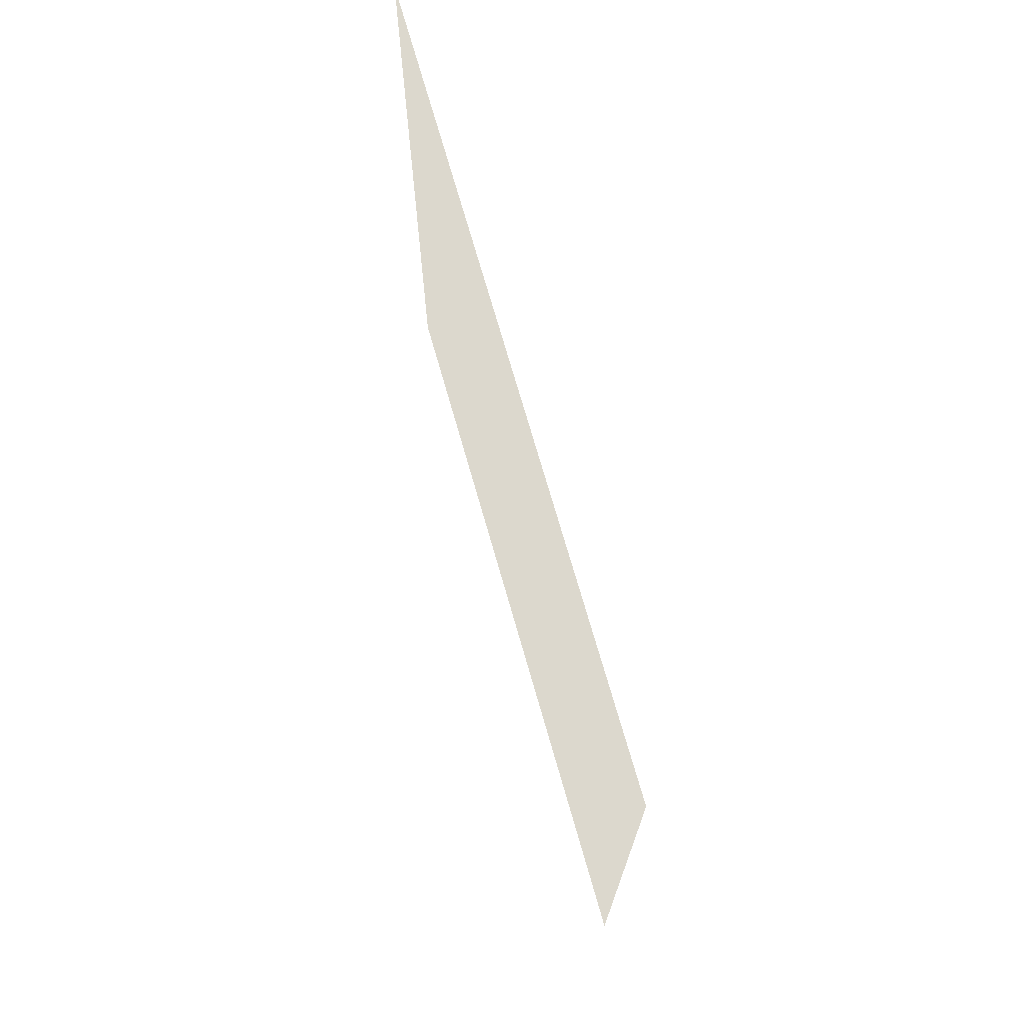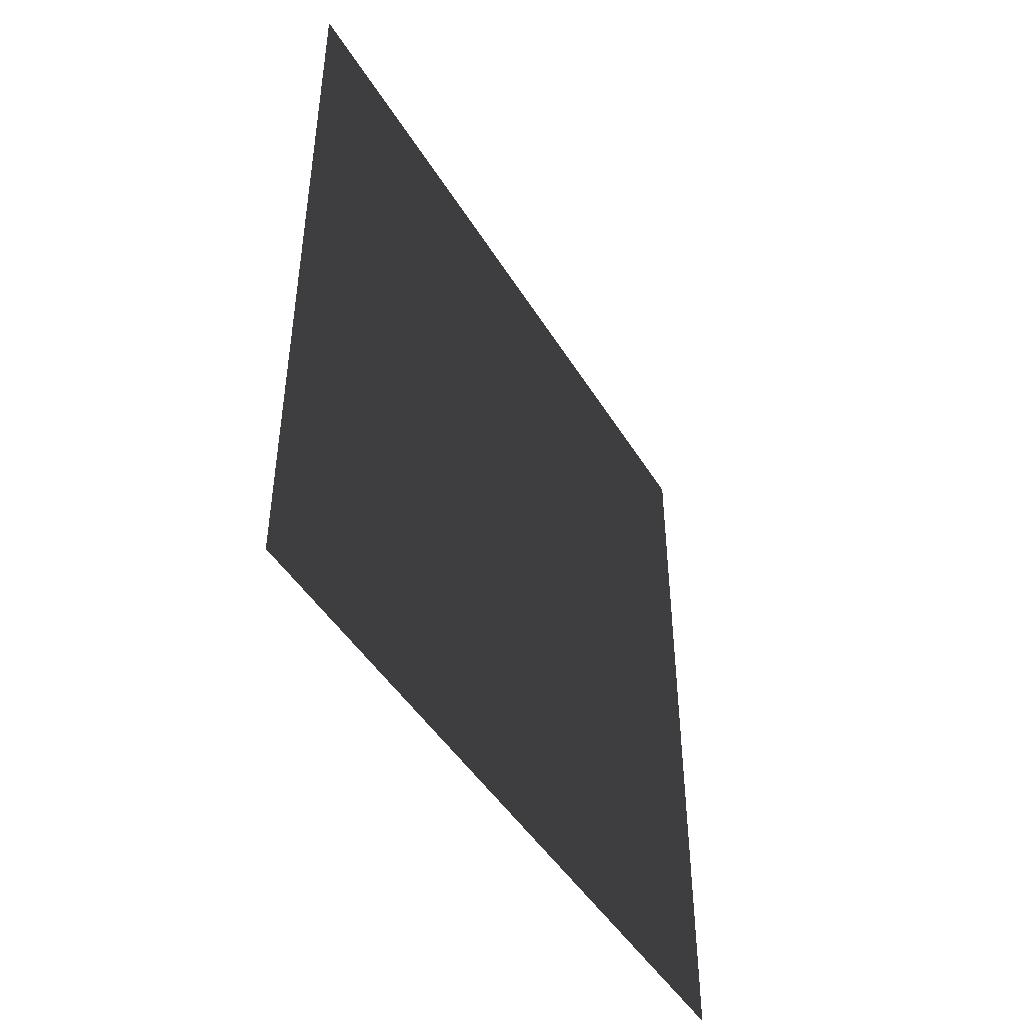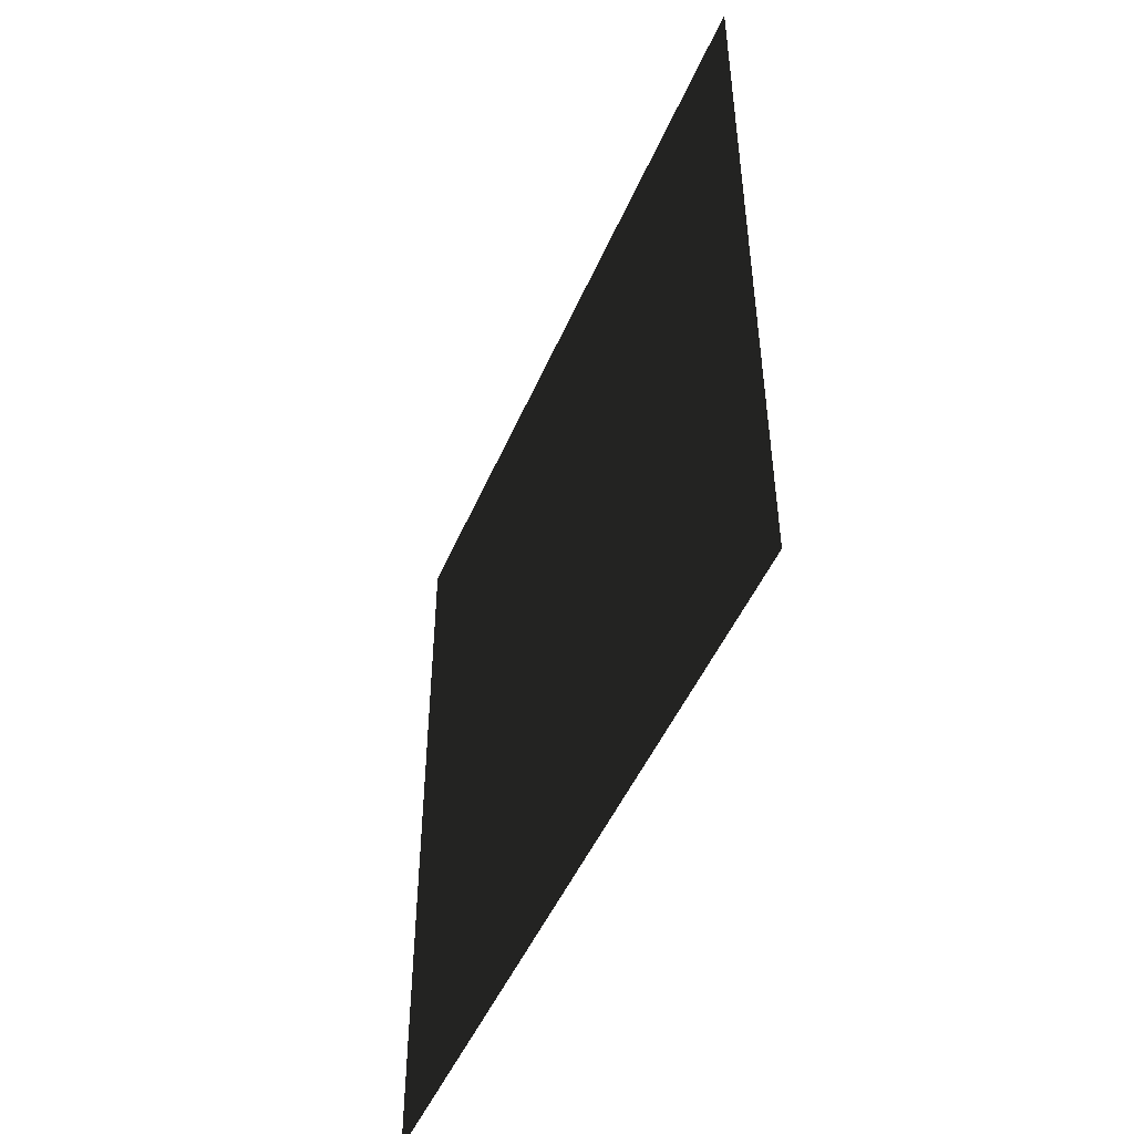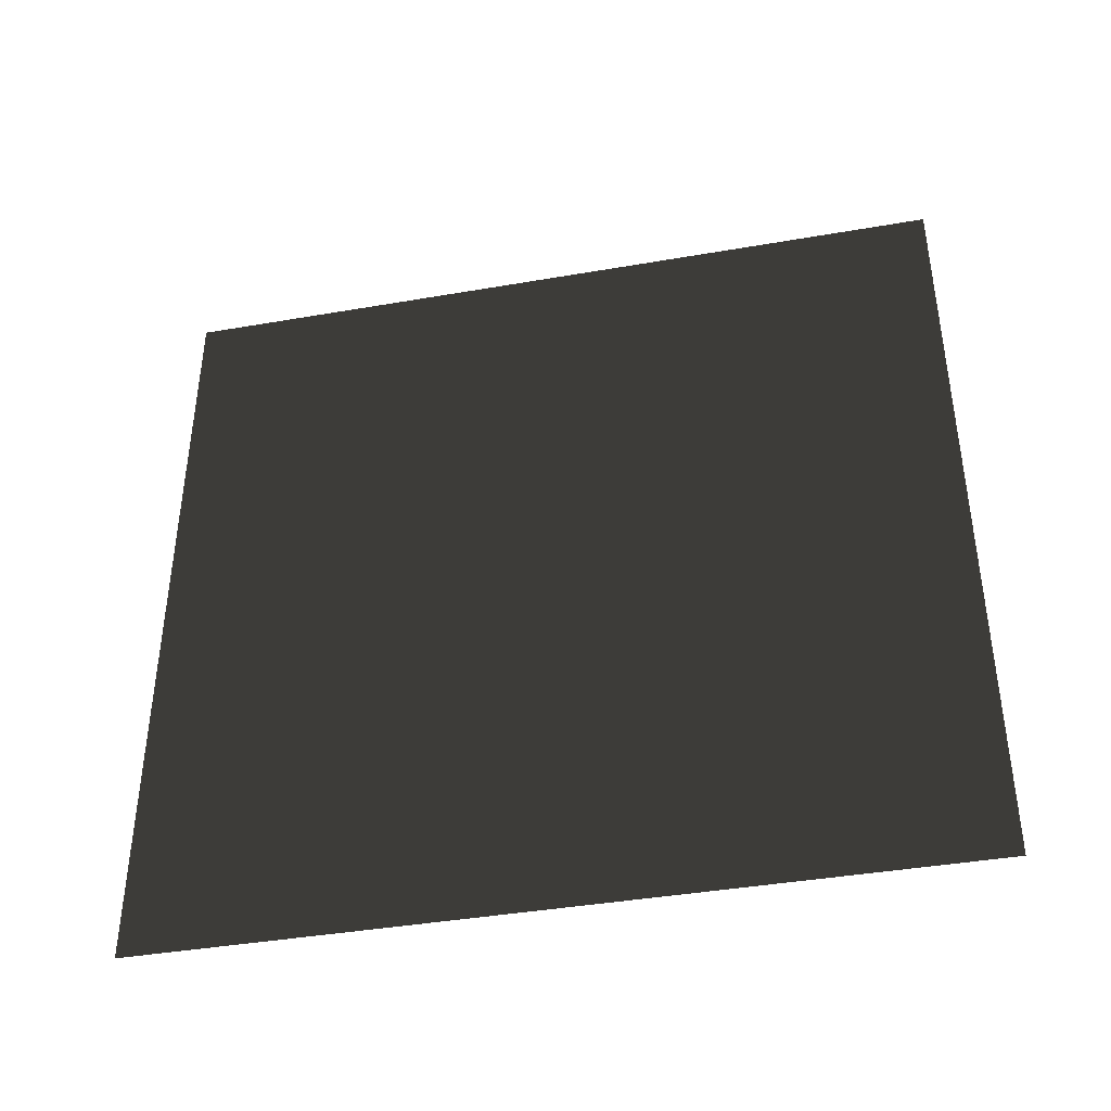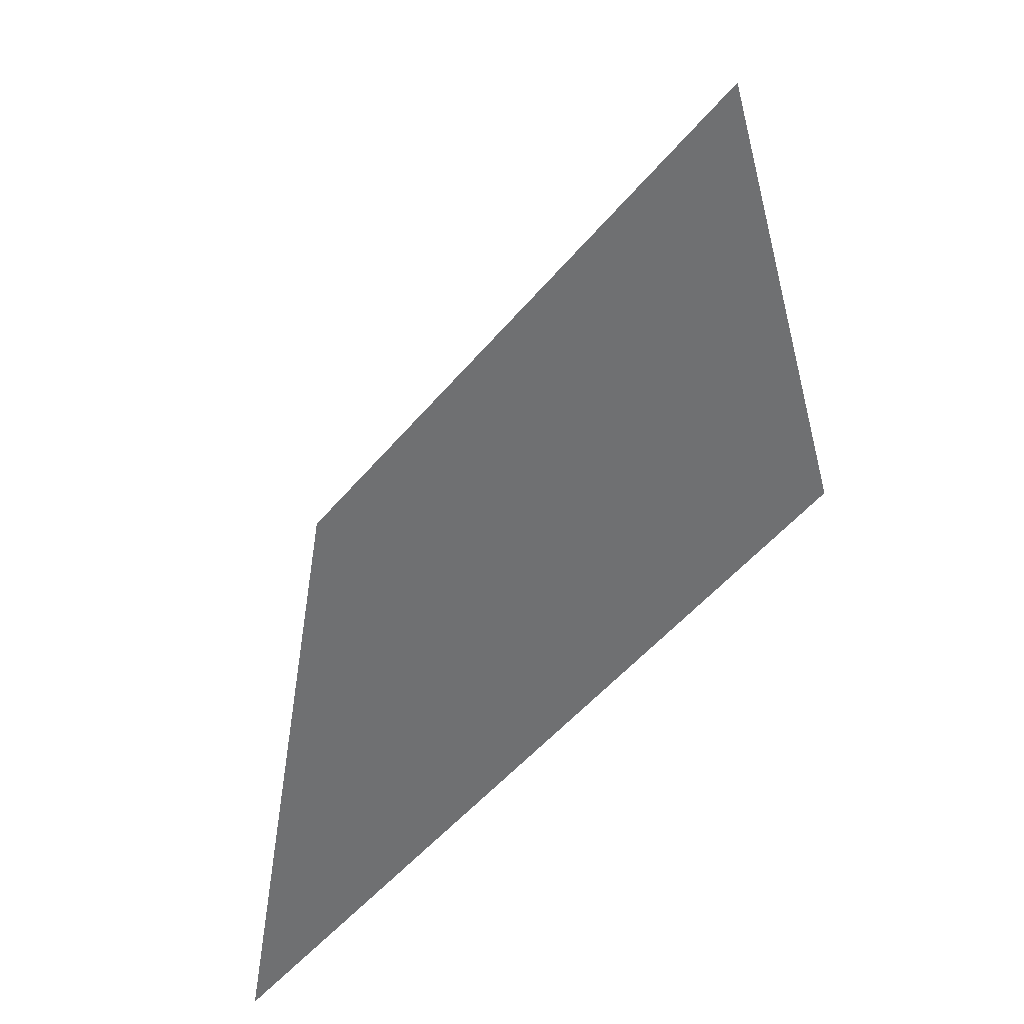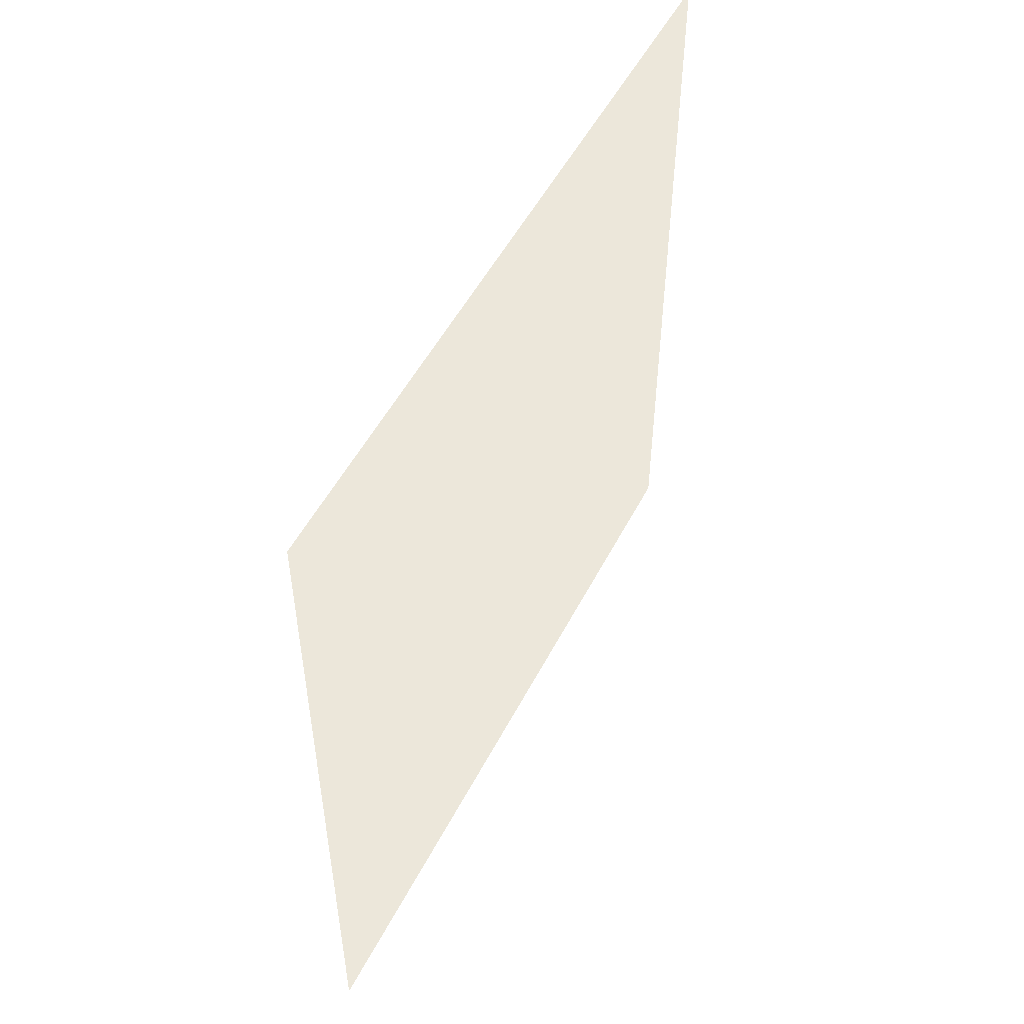
<metadata>
{"format":"obj","ext":"obj","renderer":"f3d","projection":"perspective","resolution":1024,"background":"white","views":[{"elev":71.8,"azim":-15.9,"up":"+Z"},{"elev":-45.8,"azim":-150.4,"up":"+Y"},{"elev":-48.7,"azim":-22.7,"up":"+Z"},{"elev":-40.6,"azim":-78.0,"up":"+Z"},{"elev":-54.1,"azim":140.5,"up":"+Z"},{"elev":51.6,"azim":-153.3,"up":"+Z"}]}
</metadata>
<code>
v 3.89e-06 3 5.905e-06
v 4.659e-06 -3.706e-07 3
v 4.659e-06 3 3
v 3.89e-06 -7.595e-08 6.036e-06
g wall07_11295_739
f 1 3 2
f 2 4 1

</code>
